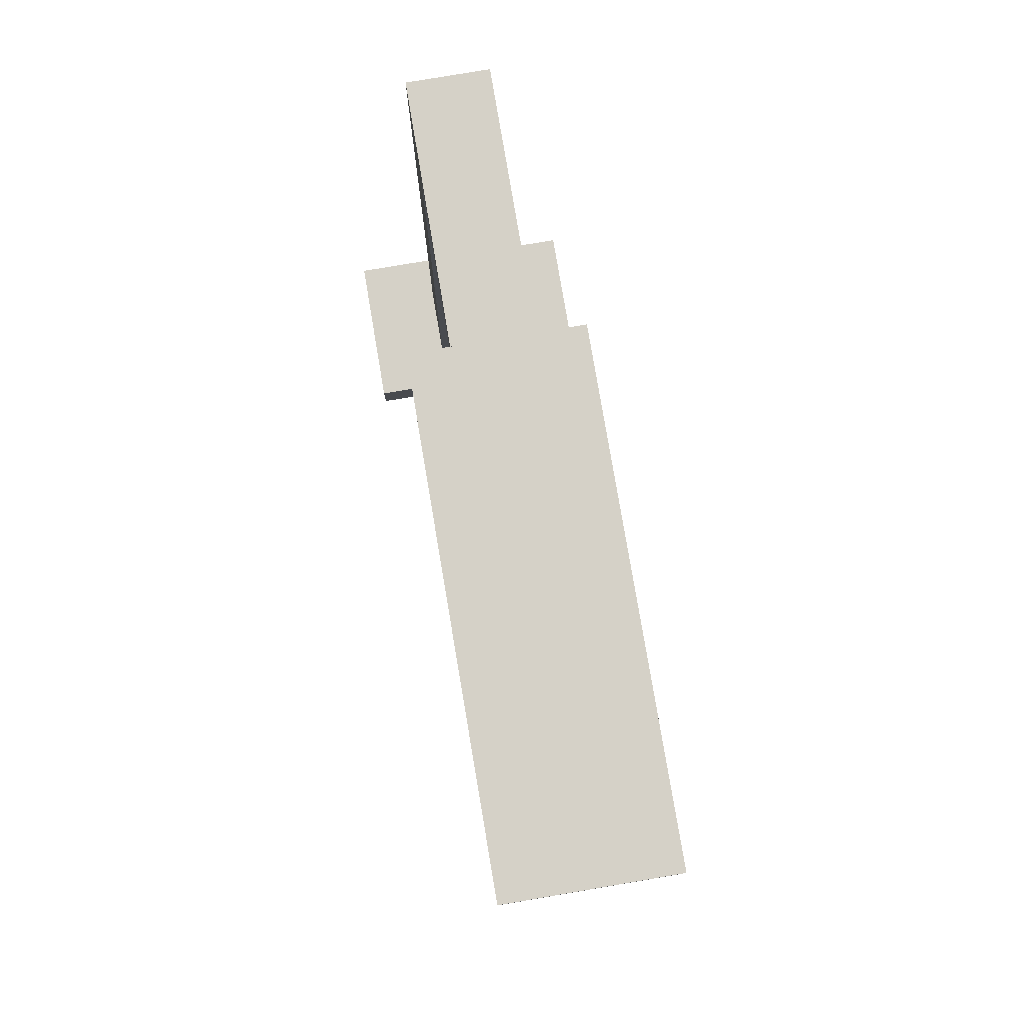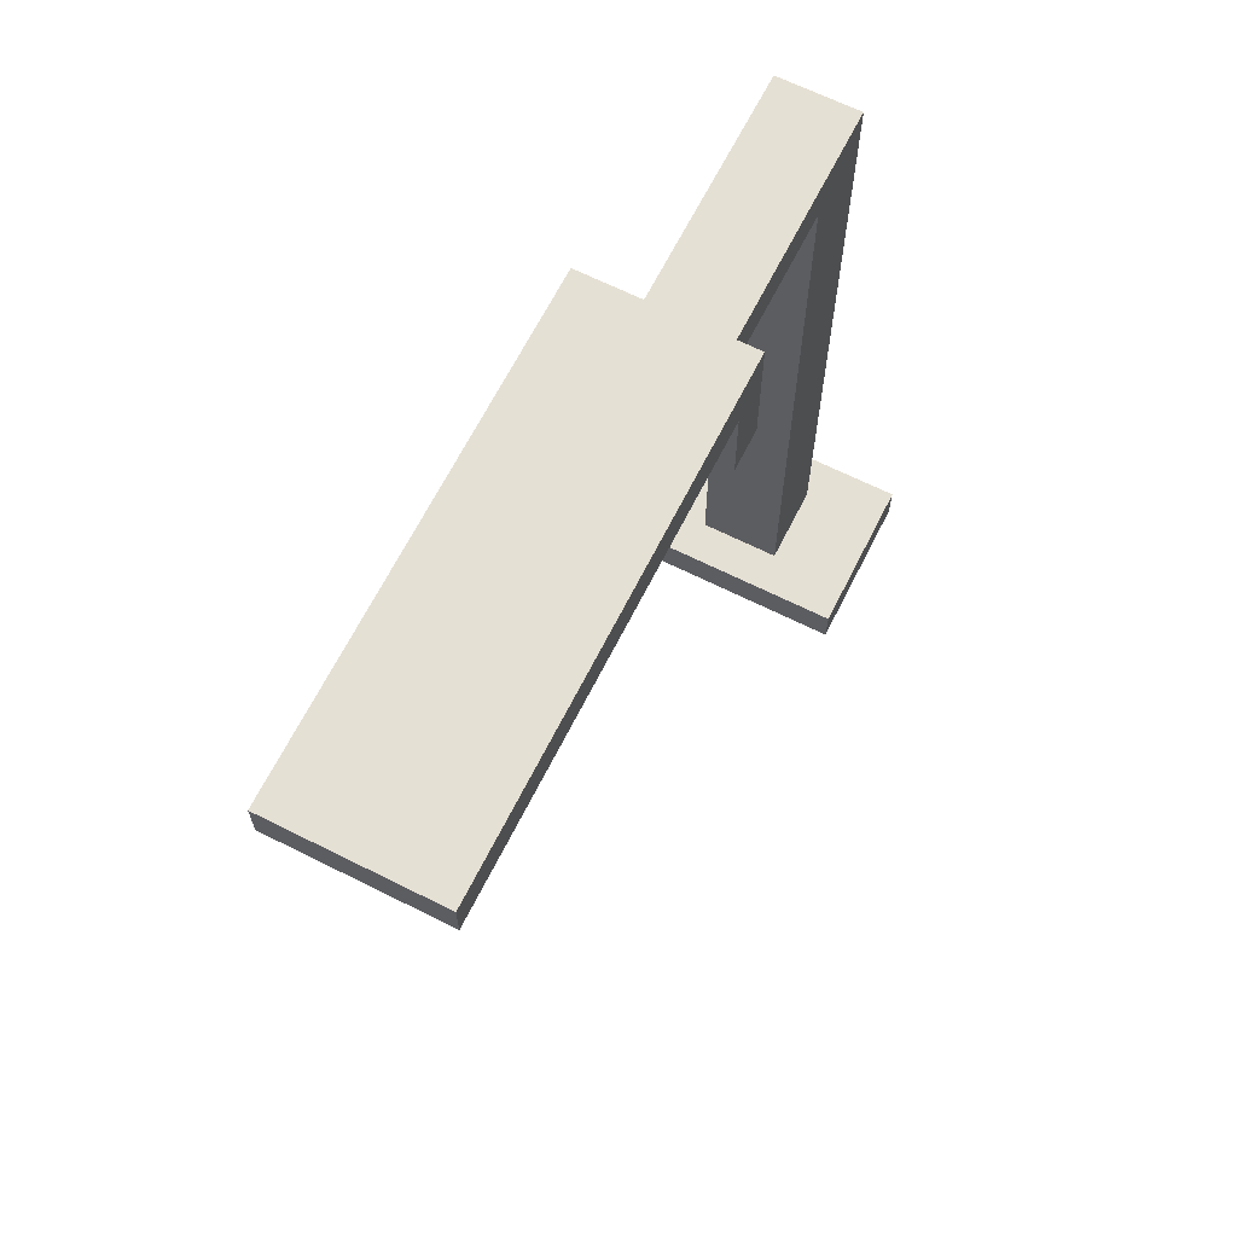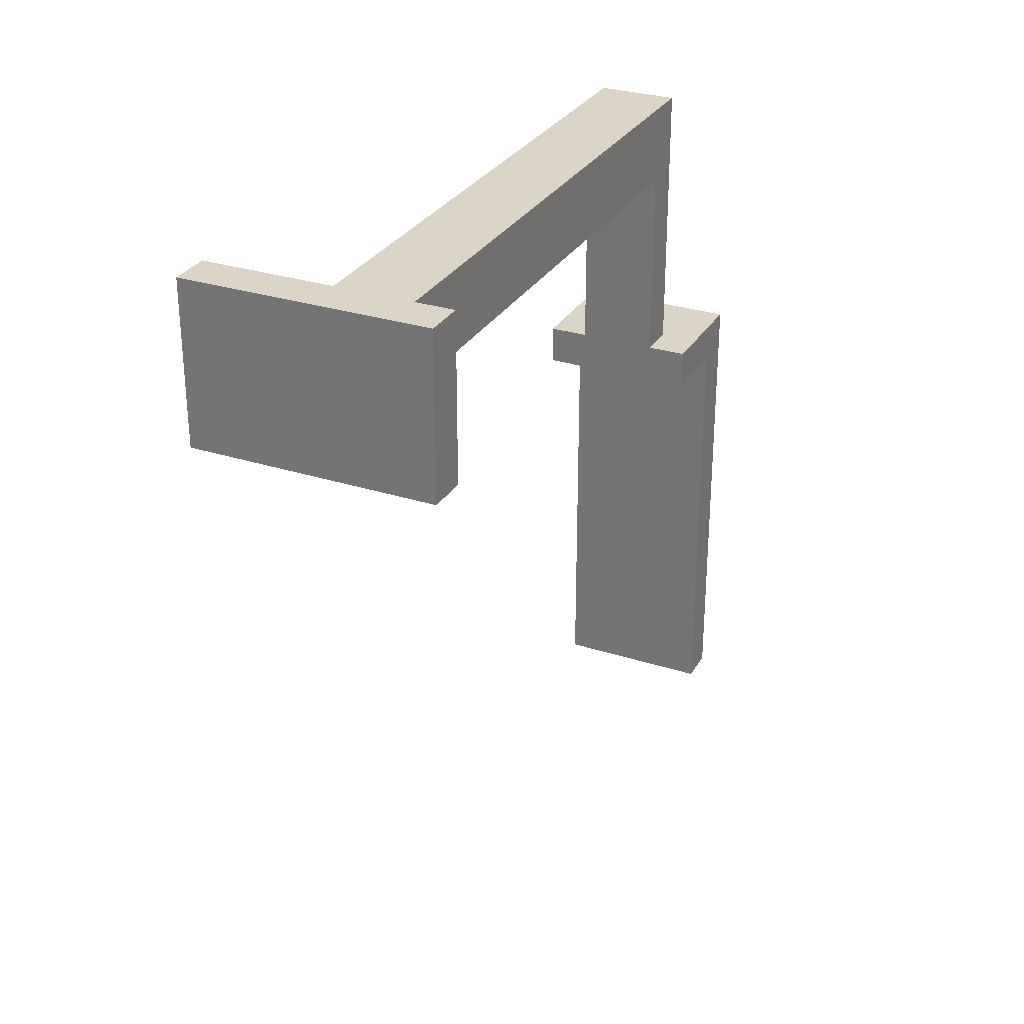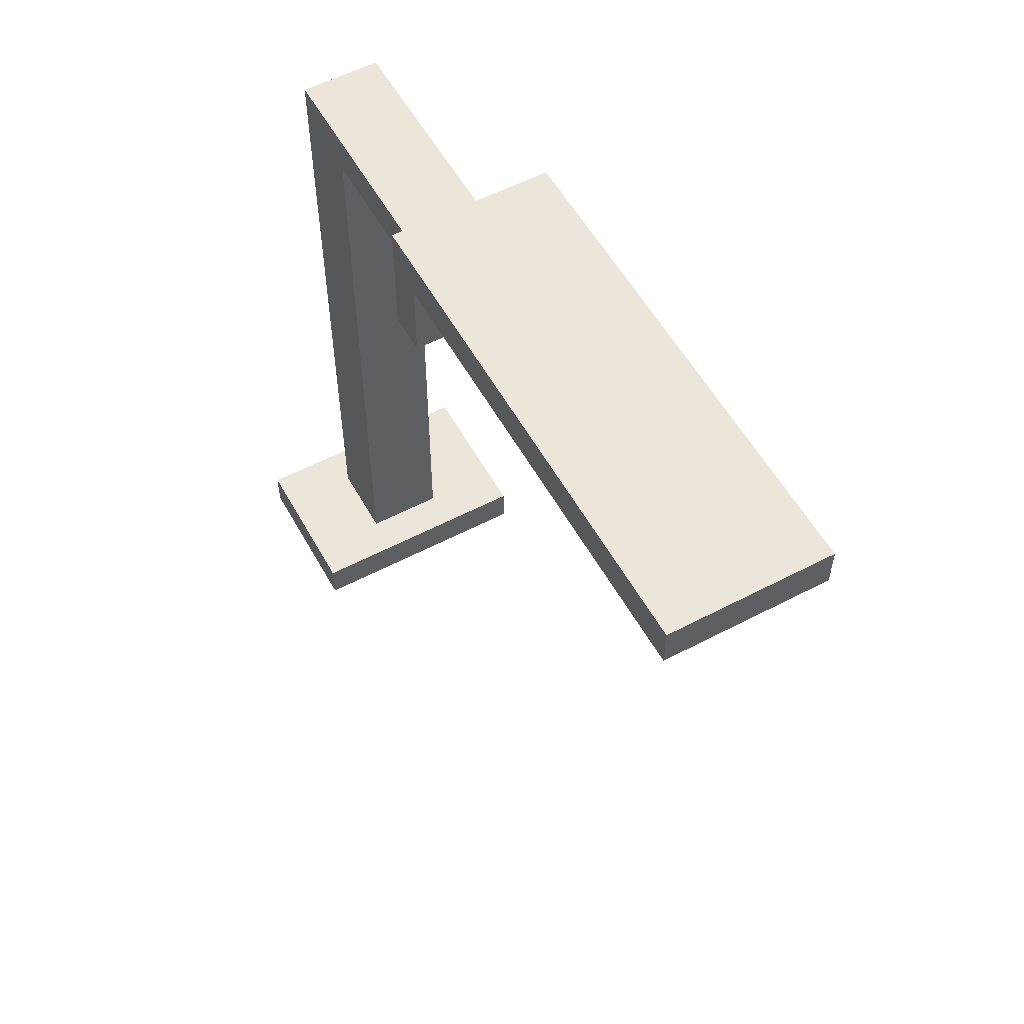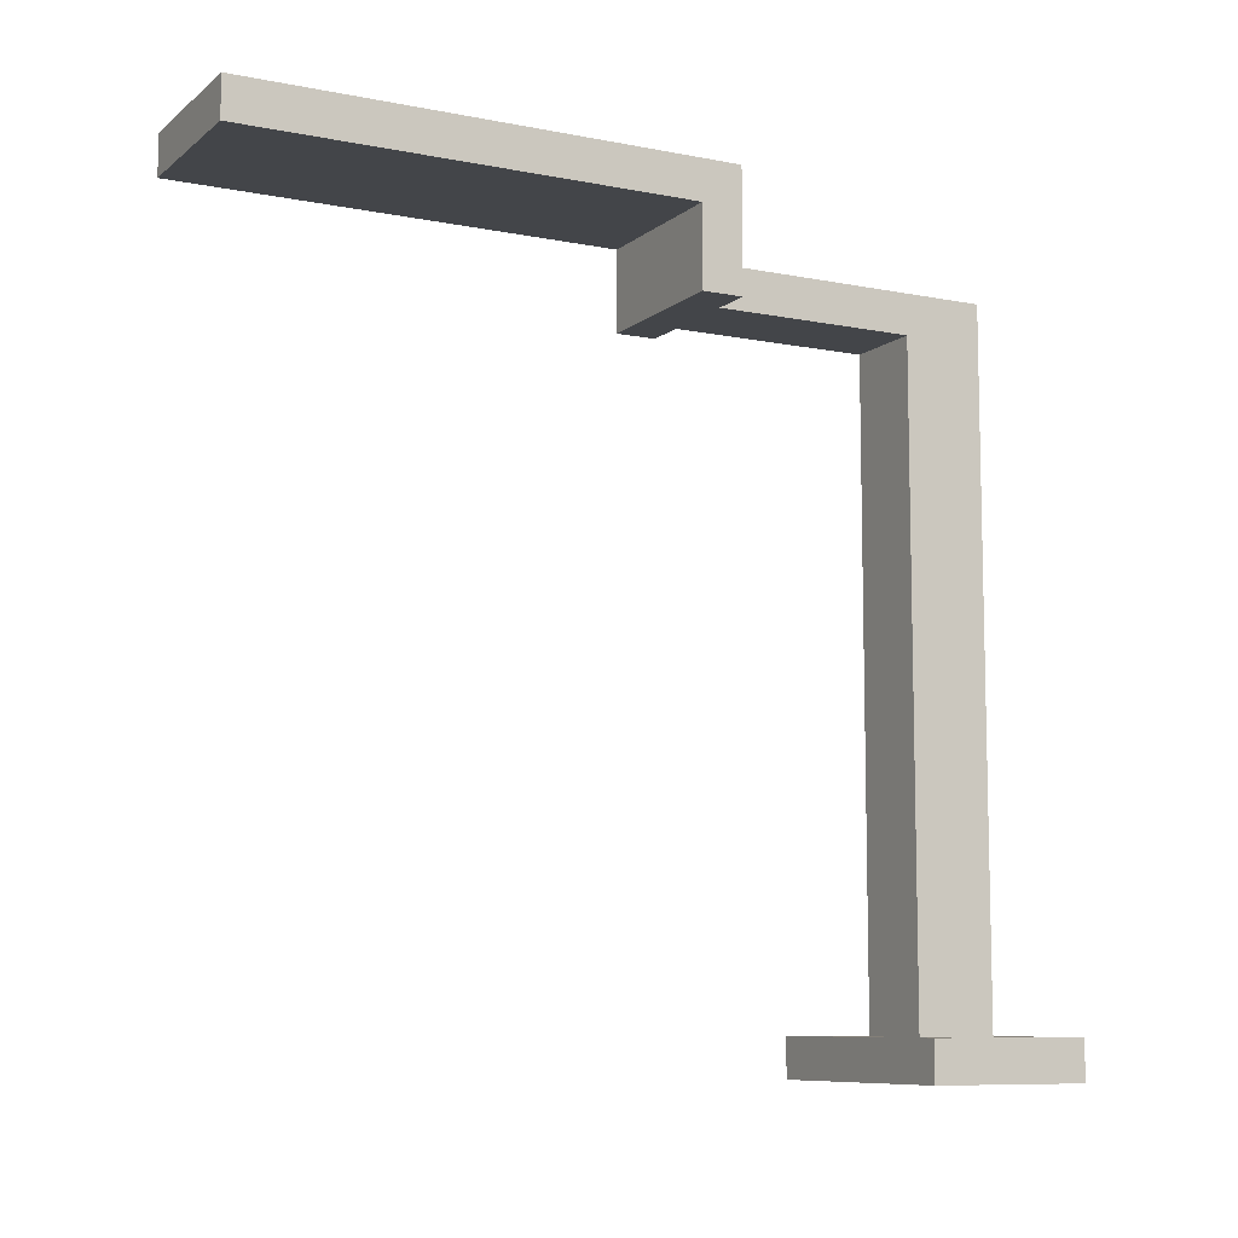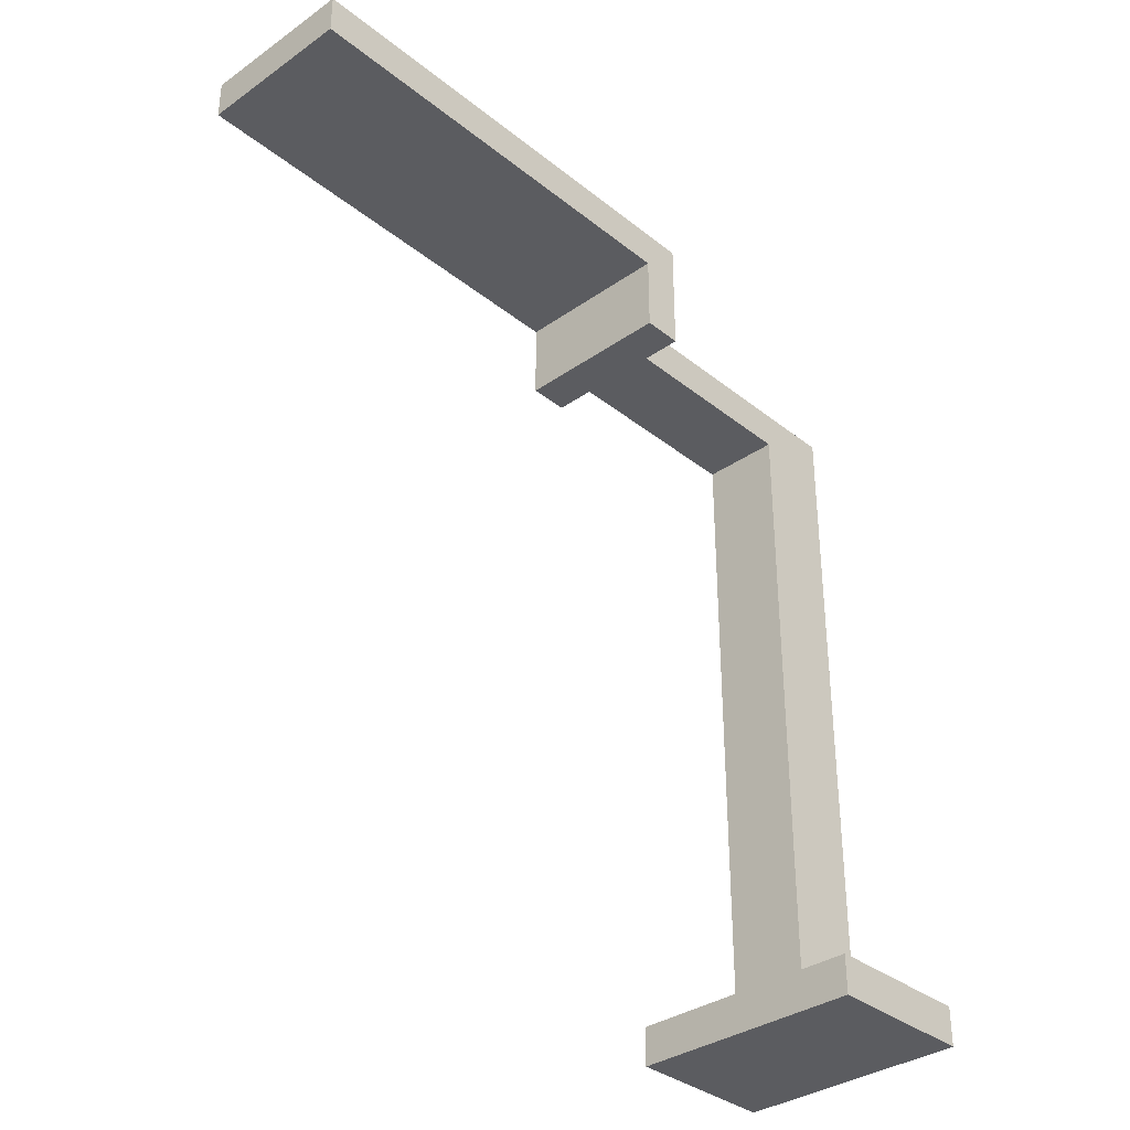
<metadata>
{"format":"obj","ext":"obj","renderer":"f3d","projection":"perspective","resolution":1024,"background":"white","views":[{"elev":79.4,"azim":170.4,"up":"+Y"},{"elev":65.9,"azim":-153.3,"up":"+Y"},{"elev":29.5,"azim":25.3,"up":"+Z"},{"elev":55.9,"azim":151.2,"up":"+Y"},{"elev":-8.8,"azim":-117.9,"up":"+Y"},{"elev":-34.5,"azim":-136.8,"up":"+Y"}]}
</metadata>
<code>
g lightbulb-01
v -3 0 10
v -3 0 6
v -3 1 10
v -3 1 6
v -2 17 2
v -2 17 1
v -2 19 1
v -2 19 -10
v -2 20 2
v -2 20 -10
v -1 1 9
v -1 1 7
v -1 17 7
v -1 17 2
v -1 18 9
v -1 18 2
v 1 1 9
v 1 1 7
v 1 17 7
v 1 17 2
v 1 18 9
v 1 18 2
v 2 17 2
v 2 17 1
v 2 19 1
v 2 19 -10
v 2 20 2
v 2 20 -10
v 3 0 10
v 3 0 6
v 3 1 10
v 3 1 6
v -3 0 10
v -3 1 10
v 3 0 10
v 3 1 10
v -1 1 9
v -1 18 9
v 1 1 9
v 1 18 9
v -2 17 2
v -2 20 2
v -1 17 2
v -1 18 2
v 1 17 2
v 1 18 2
v 2 17 2
v 2 20 2
v -1 1 7
v -1 17 7
v 1 1 7
v 1 17 7
v -3 0 6
v -3 1 6
v 3 0 6
v 3 1 6
v -2 17 1
v -2 19 1
v 2 17 1
v 2 19 1
v -2 19 -10
v -2 20 -10
v 2 19 -10
v 2 20 -10
v -3 0 10
v 3 0 10
v -3 0 6
v 3 0 6
v -1 17 7
v 1 17 7
v -2 17 2
v -1 17 2
v 1 17 2
v 2 17 2
v -2 17 1
v 2 17 1
v -2 19 1
v 2 19 1
v -2 19 -10
v 2 19 -10
v -3 1 10
v 3 1 10
v -1 1 9
v 1 1 9
v -1 1 7
v 1 1 7
v -3 1 6
v 3 1 6
v -1 18 9
v 1 18 9
v -1 18 2
v 1 18 2
v -2 20 2
v 2 20 2
v -2 20 -10
v 2 20 -10
f 3 2 1
f 4 2 3
f 7 6 5
f 9 7 5
f 9 8 7
f 10 8 9
f 13 12 11
f 15 13 11
f 15 14 13
f 16 14 15
f 17 18 19
f 17 19 21
f 19 20 21
f 21 20 22
f 23 24 25
f 23 25 27
f 25 26 27
f 27 26 28
f 29 30 31
f 31 30 32
f 35 34 33
f 36 34 35
f 39 38 37
f 40 38 39
f 43 42 41
f 44 42 43
f 46 42 44
f 47 46 45
f 48 42 46
f 48 46 47
f 49 50 51
f 51 50 52
f 53 54 55
f 55 54 56
f 57 58 59
f 59 58 60
f 61 62 63
f 63 62 64
f 67 66 65
f 68 66 67
f 72 70 69
f 73 70 72
f 75 72 71
f 75 74 73
f 75 73 72
f 76 74 75
f 79 78 77
f 80 78 79
f 81 82 83
f 83 82 84
f 81 83 85
f 84 82 86
f 81 85 87
f 85 86 87
f 86 82 88
f 87 86 88
f 89 90 91
f 91 90 92
f 93 94 95
f 95 94 96

</code>
